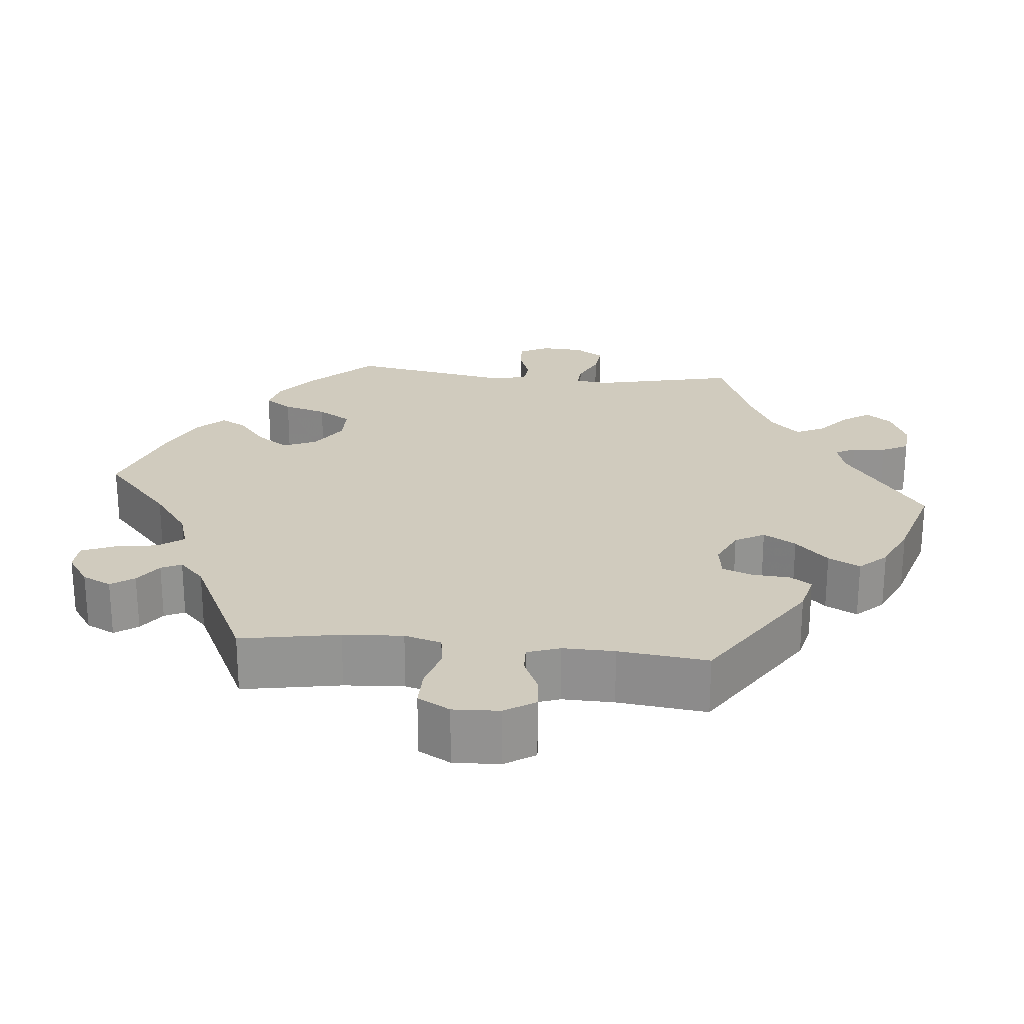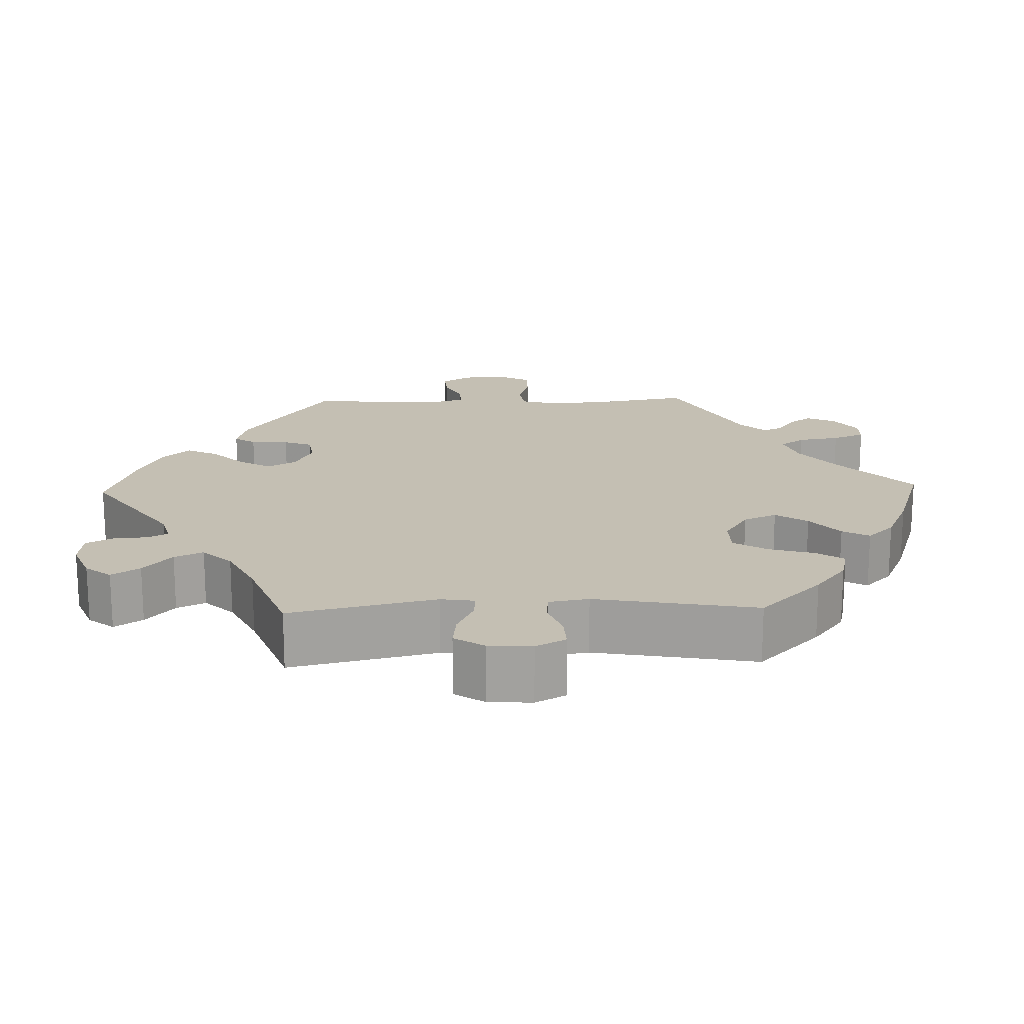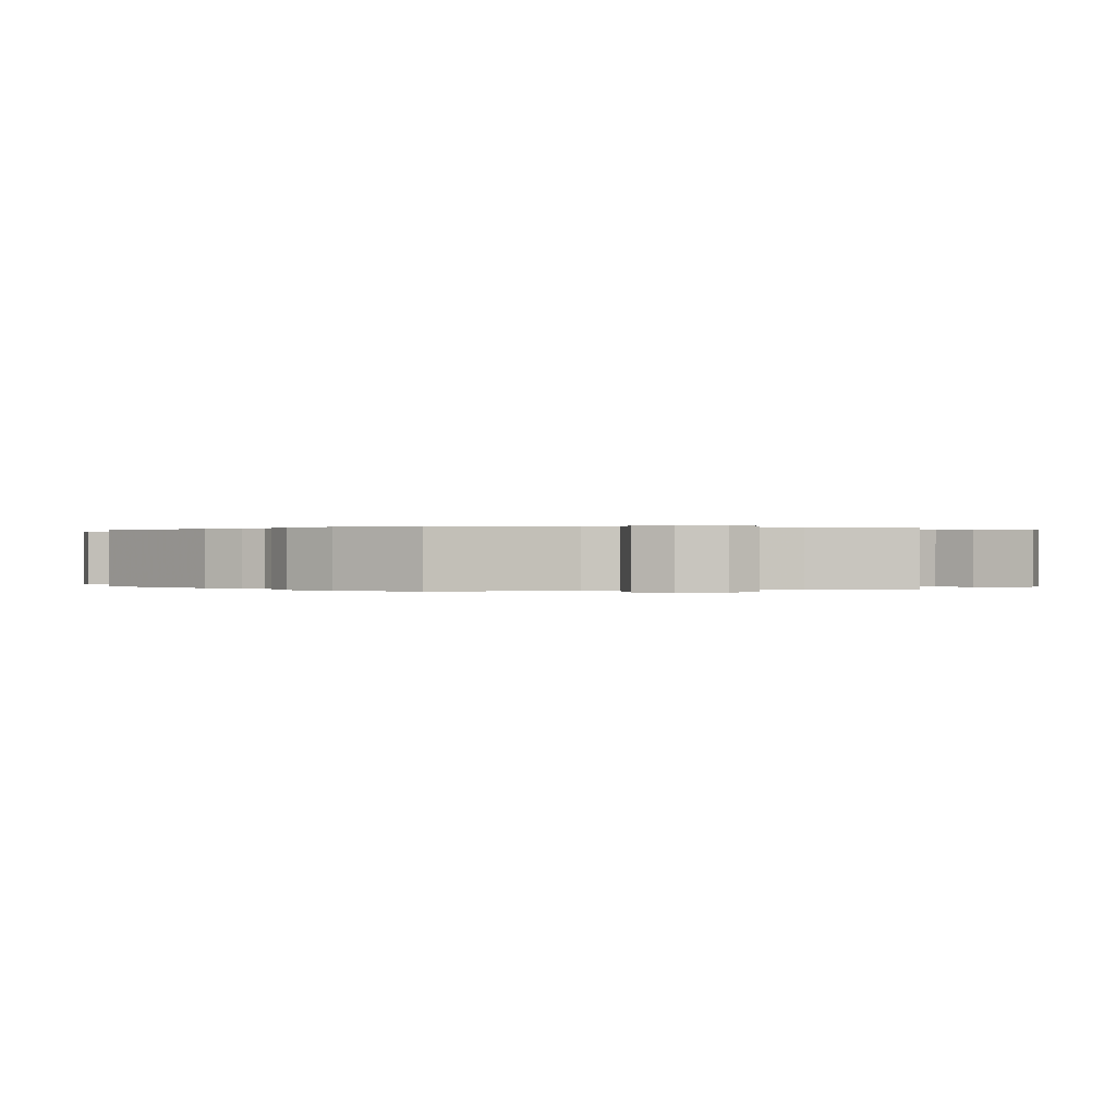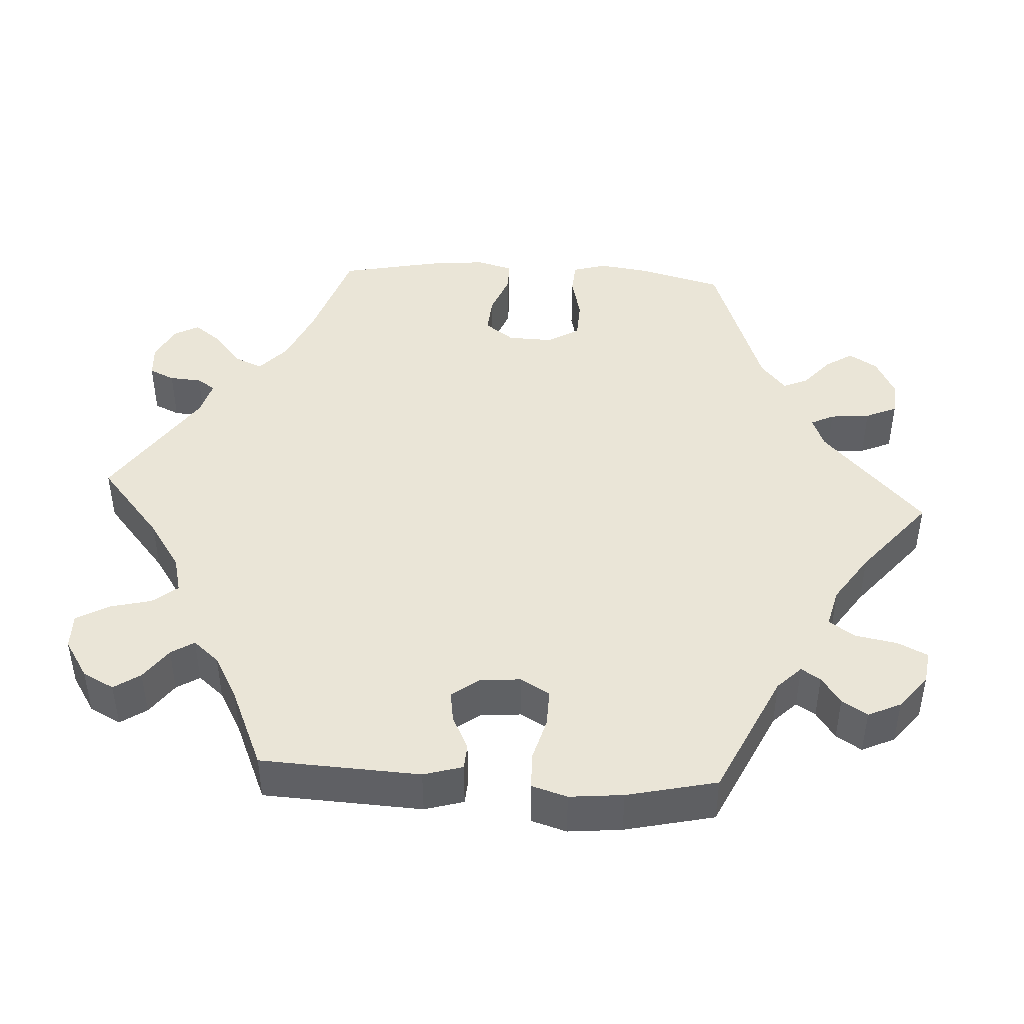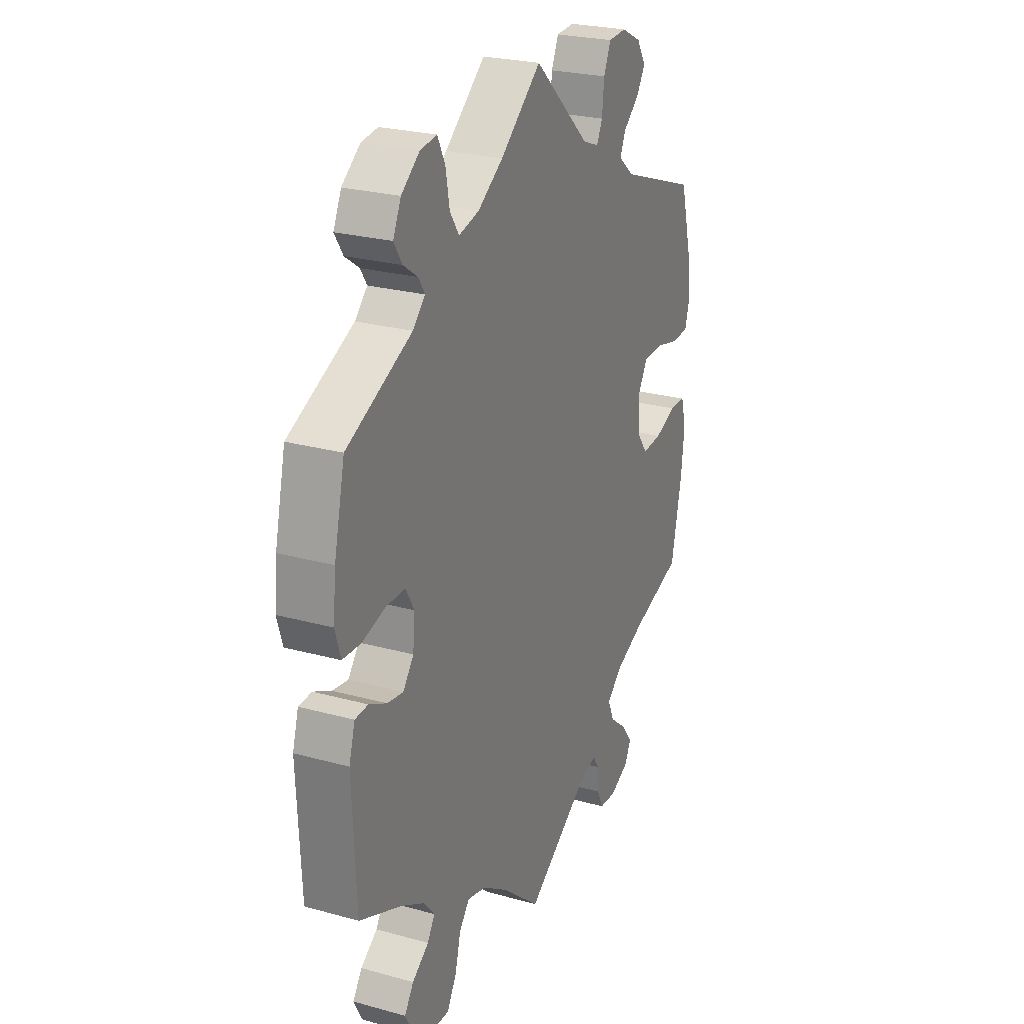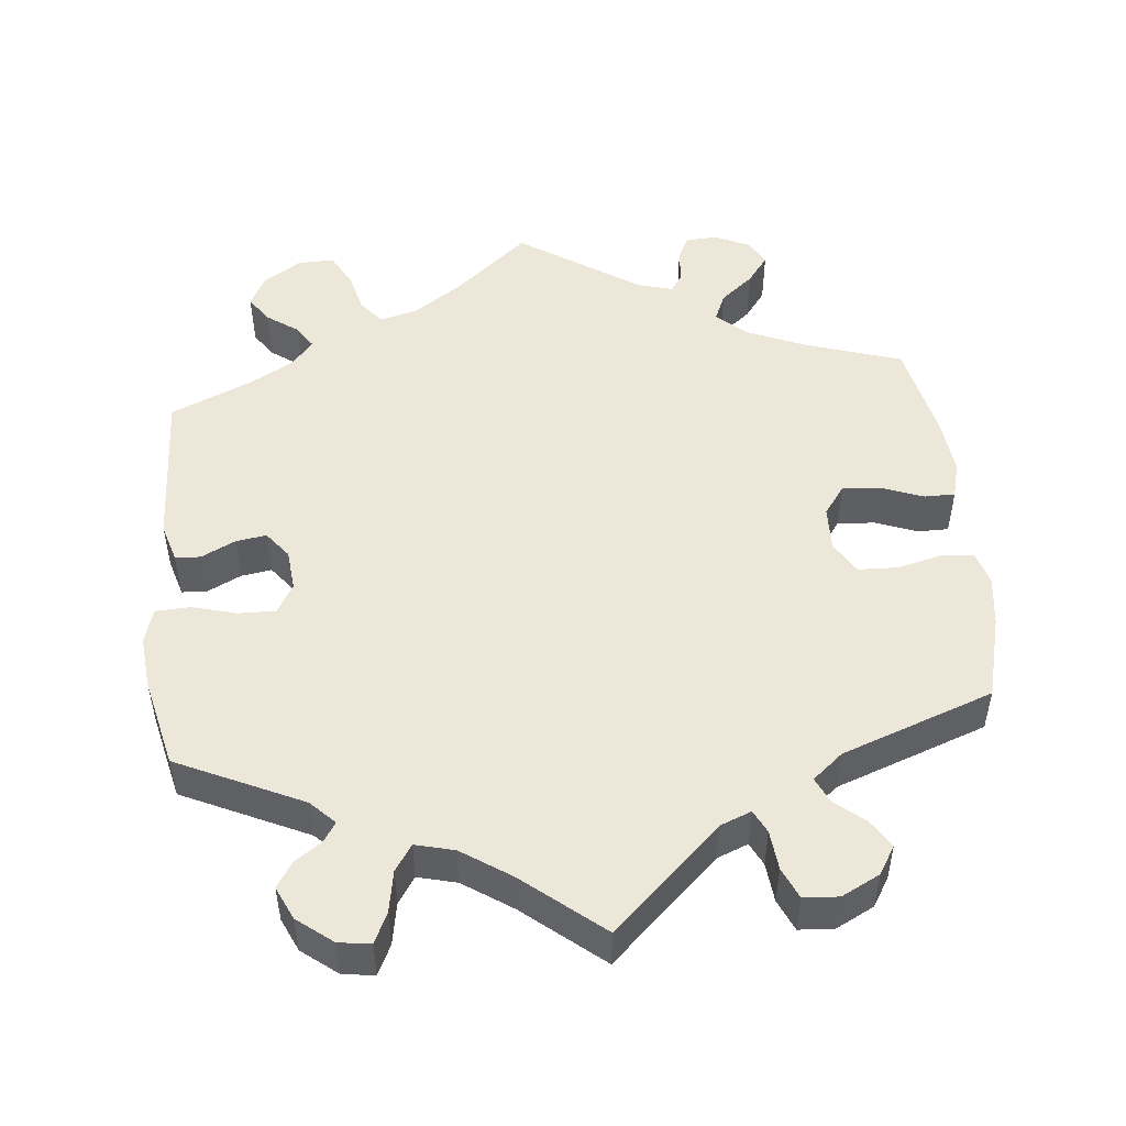
<metadata>
{"format":"obj","ext":"obj","renderer":"f3d","projection":"perspective","resolution":1024,"background":"white","views":[{"elev":23.4,"azim":-144.2,"up":"+Y"},{"elev":17.7,"azim":28.1,"up":"+Y"},{"elev":0.1,"azim":-45.6,"up":"+Y"},{"elev":44.1,"azim":-86.5,"up":"+Y"},{"elev":25.1,"azim":-65.9,"up":"+Z"},{"elev":50.0,"azim":-5.8,"up":"+Y"}]}
</metadata>
<code>
v 0.371 0.07 -0.331
v 0.297 0.07 -0.363
v 0.258 0.07 -0.398
v 0.274 0.07 -0.435
v 0.317 0.07 -0.47
v 0.345 0.07 -0.507
v 0.327 0.07 -0.54
v 0.28 0.07 -0.562
v 0.238 0.07 -0.559
v 0.223 0.07 -0.526
v 0.22 0.07 -0.484
v 0.204 0.07 -0.46
v 0.158 0.07 -0.473
v 0 0.07 -0.578
v -0.098 0.07 -0.495
v -0.162 0.07 -0.452
v -0.21 0.07 -0.44
v -0.236 0.07 -0.472
v -0.25 0.07 -0.527
v -0.274 0.07 -0.569
v -0.321 0.07 -0.568
v -0.371 0.07 -0.536
v -0.392 0.07 -0.495
v -0.369 0.07 -0.461
v -0.327 0.07 -0.431
v -0.308 0.07 -0.401
v -0.337 0.07 -0.367
v -0.395 0.07 -0.335
v -0.501 0.07 -0.289
v -0.511 0.07 -0.081
v -0.496 0.07 -0.03
v -0.463 0.07 -0.028
v -0.418 0.07 -0.05
v -0.378 0.07 -0.056
v -0.351 0.07 -0.021
v -0.346 0.07 0.033
v -0.368 0.07 0.071
v -0.417 0.07 0.07
v -0.475 0.07 0.054
v -0.521 0.07 0.056
v -0.535 0.07 0.102
v -0.528 0.07 0.172
v -0.501 0.07 0.289
v -0.337 0.07 0.366
v -0.306 0.07 0.397
v -0.322 0.07 0.422
v -0.358 0.07 0.447
v -0.379 0.07 0.48
v -0.359 0.07 0.523
v -0.313 0.07 0.559
v -0.271 0.07 0.565
v -0.252 0.07 0.526
v -0.242 0.07 0.471
v -0.219 0.07 0.437
v -0.168 0.07 0.45
v -0.104 0.07 0.493
v -0.001 0.07 0.578
v 0.14 0.07 0.447
v 0.181 0.07 0.431
v 0.196 0.07 0.461
v 0.201 0.07 0.513
v 0.219 0.07 0.554
v 0.265 0.07 0.557
v 0.315 0.07 0.532
v 0.338 0.07 0.495
v 0.315 0.07 0.459
v 0.276 0.07 0.426
v 0.261 0.07 0.393
v 0.301 0.07 0.36
v 0.5 0.07 0.289
v 0.529 0.07 0.179
v 0.538 0.07 0.113
v 0.525 0.07 0.069
v 0.482 0.07 0.066
v 0.424 0.07 0.08
v 0.372 0.07 0.078
v 0.347 0.07 0.036
v 0.349 0.07 -0.023
v 0.377 0.07 -0.061
v 0.427 0.07 -0.057
v 0.482 0.07 -0.036
v 0.522 0.07 -0.036
v 0.535 0.07 -0.084
v 0.527 0.07 -0.16
v 0.5 0.07 -0.289
v 0.371 0 -0.331
v 0.297 0 -0.363
v 0.258 0 -0.398
v 0.274 0 -0.435
v 0.317 0 -0.47
v 0.345 0 -0.507
v 0.327 0 -0.54
v 0.28 0 -0.562
v 0.238 0 -0.559
v 0.223 0 -0.526
v 0.22 0 -0.484
v 0.204 0 -0.46
v 0.158 0 -0.473
v 0 0 -0.578
v -0.098 0 -0.495
v -0.162 0 -0.452
v -0.21 0 -0.44
v -0.236 0 -0.472
v -0.25 0 -0.527
v -0.274 0 -0.569
v -0.321 0 -0.568
v -0.371 0 -0.536
v -0.392 0 -0.495
v -0.369 0 -0.461
v -0.327 0 -0.431
v -0.308 0 -0.401
v -0.337 0 -0.367
v -0.395 0 -0.335
v -0.501 0 -0.289
v -0.511 0 -0.081
v -0.496 0 -0.03
v -0.463 0 -0.028
v -0.418 0 -0.05
v -0.378 0 -0.056
v -0.351 0 -0.021
v -0.346 0 0.033
v -0.368 0 0.071
v -0.417 0 0.07
v -0.475 0 0.054
v -0.521 0 0.056
v -0.535 0 0.102
v -0.528 0 0.172
v -0.501 0 0.289
v -0.337 0 0.366
v -0.306 0 0.397
v -0.322 0 0.422
v -0.358 0 0.447
v -0.379 0 0.48
v -0.359 0 0.523
v -0.313 0 0.559
v -0.271 0 0.565
v -0.252 0 0.526
v -0.242 0 0.471
v -0.219 0 0.437
v -0.168 0 0.45
v -0.104 0 0.493
v -0.001 0 0.578
v 0.14 0 0.447
v 0.181 0 0.431
v 0.196 0 0.461
v 0.201 0 0.513
v 0.219 0 0.554
v 0.265 0 0.557
v 0.315 0 0.532
v 0.338 0 0.495
v 0.315 0 0.459
v 0.276 0 0.426
v 0.261 0 0.393
v 0.301 0 0.36
v 0.5 0 0.289
v 0.529 0 0.179
v 0.538 0 0.113
v 0.525 0 0.069
v 0.482 0 0.066
v 0.424 0 0.08
v 0.372 0 0.078
v 0.347 0 0.036
v 0.349 0 -0.023
v 0.377 0 -0.061
v 0.427 0 -0.057
v 0.482 0 -0.036
v 0.522 0 -0.036
v 0.535 0 -0.084
v 0.527 0 -0.16
v 0.5 0 -0.289
f 84 85 1
f 83 84 1 2
f 80 81 82 83
f 79 80 83 2
f 78 79 2 3
f 77 78 3
f 72 73 74 75
f 72 75 76
f 69 70 71 72
f 68 69 72 76
f 64 65 66 67
f 64 67 68
f 63 64 68
f 60 61 62 63
f 59 60 63 68
f 58 59 68 76
f 56 57 58 76
f 50 51 52 53
f 50 53 54
f 49 50 54
f 46 47 48 49
f 45 46 49 54
f 44 45 54 55
f 42 43 44
f 41 42 44 55
f 38 39 40 41
f 37 38 41 55
f 30 31 32 33
f 28 29 30 33
f 27 28 33 34
f 26 27 34 35
f 22 23 24 25
f 22 25 26
f 21 22 26
f 18 19 20 21
f 17 18 21 26
f 16 17 26 35
f 13 14 15
f 12 13 15 16
f 8 9 10 11
f 8 11 12
f 7 8 12
f 4 5 6 7
f 4 7 12
f 3 4 12 16
f 55 56 76 77
f 36 37 55 77
f 35 36 77
f 3 16 35 77
f 86 170 169
f 87 86 169 168
f 168 167 166 165
f 87 168 165 164
f 88 87 164 163
f 88 163 162
f 160 159 158 157
f 161 160 157
f 157 156 155 154
f 161 157 154 153
f 152 151 150 149
f 153 152 149
f 153 149 148
f 148 147 146 145
f 153 148 145 144
f 161 153 144 143
f 161 143 142 141
f 138 137 136 135
f 139 138 135
f 139 135 134
f 134 133 132 131
f 139 134 131 130
f 140 139 130 129
f 129 128 127
f 140 129 127 126
f 126 125 124 123
f 140 126 123 122
f 118 117 116 115
f 118 115 114 113
f 119 118 113 112
f 120 119 112 111
f 110 109 108 107
f 111 110 107
f 111 107 106
f 106 105 104 103
f 111 106 103 102
f 120 111 102 101
f 100 99 98
f 101 100 98 97
f 96 95 94 93
f 97 96 93
f 97 93 92
f 92 91 90 89
f 97 92 89
f 101 97 89 88
f 162 161 141 140
f 162 140 122 121
f 162 121 120
f 162 120 101 88
f 1 86 87 2
f 2 87 88 3
f 3 88 89 4
f 4 89 90 5
f 5 90 91 6
f 6 91 92 7
f 7 92 93 8
f 8 93 94 9
f 9 94 95 10
f 10 95 96 11
f 11 96 97 12
f 12 97 98 13
f 13 98 99 14
f 14 99 100 15
f 15 100 101 16
f 16 101 102 17
f 17 102 103 18
f 18 103 104 19
f 19 104 105 20
f 20 105 106 21
f 21 106 107 22
f 22 107 108 23
f 23 108 109 24
f 24 109 110 25
f 25 110 111 26
f 26 111 112 27
f 27 112 113 28
f 28 113 114 29
f 29 114 115 30
f 30 115 116 31
f 31 116 117 32
f 32 117 118 33
f 33 118 119 34
f 34 119 120 35
f 35 120 121 36
f 36 121 122 37
f 37 122 123 38
f 38 123 124 39
f 39 124 125 40
f 40 125 126 41
f 41 126 127 42
f 42 127 128 43
f 43 128 129 44
f 44 129 130 45
f 45 130 131 46
f 46 131 132 47
f 47 132 133 48
f 48 133 134 49
f 49 134 135 50
f 50 135 136 51
f 51 136 137 52
f 52 137 138 53
f 53 138 139 54
f 54 139 140 55
f 55 140 141 56
f 56 141 142 57
f 57 142 143 58
f 58 143 144 59
f 59 144 145 60
f 60 145 146 61
f 61 146 147 62
f 62 147 148 63
f 63 148 149 64
f 64 149 150 65
f 65 150 151 66
f 66 151 152 67
f 67 152 153 68
f 68 153 154 69
f 69 154 155 70
f 70 155 156 71
f 71 156 157 72
f 72 157 158 73
f 73 158 159 74
f 74 159 160 75
f 75 160 161 76
f 76 161 162 77
f 77 162 163 78
f 78 163 164 79
f 79 164 165 80
f 80 165 166 81
f 81 166 167 82
f 82 167 168 83
f 83 168 169 84
f 84 169 170 85
f 85 170 86 1

</code>
